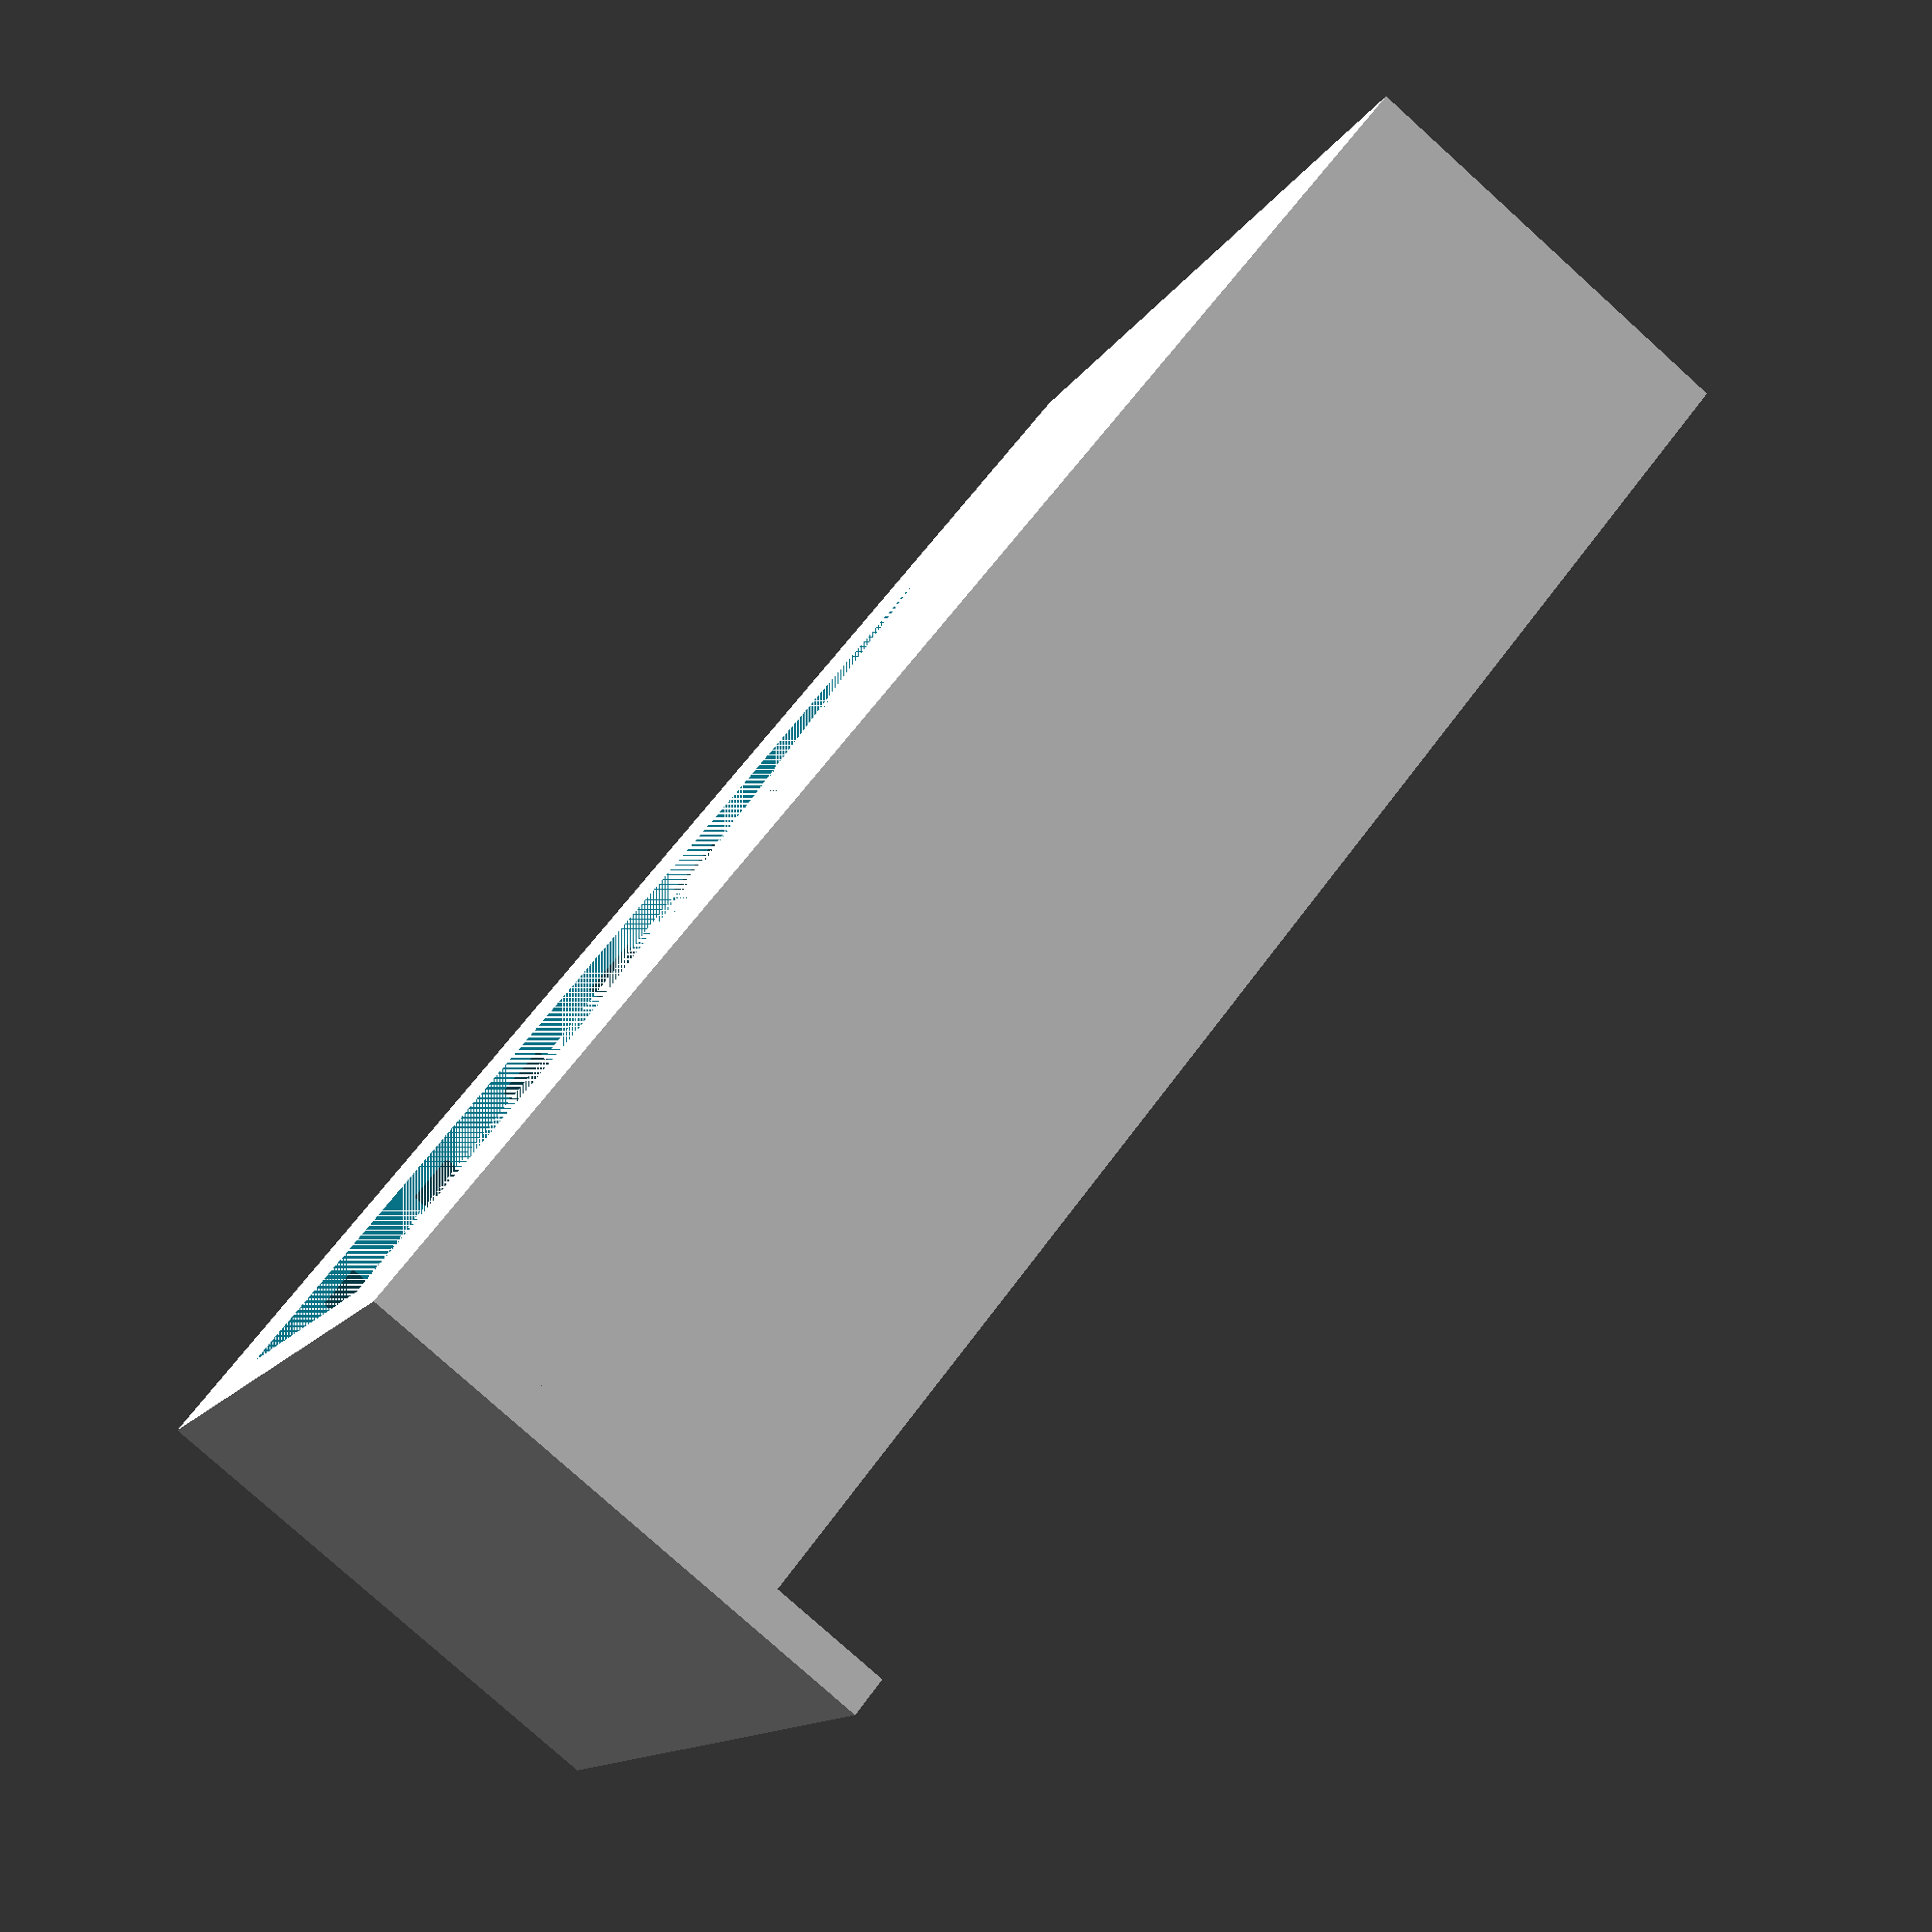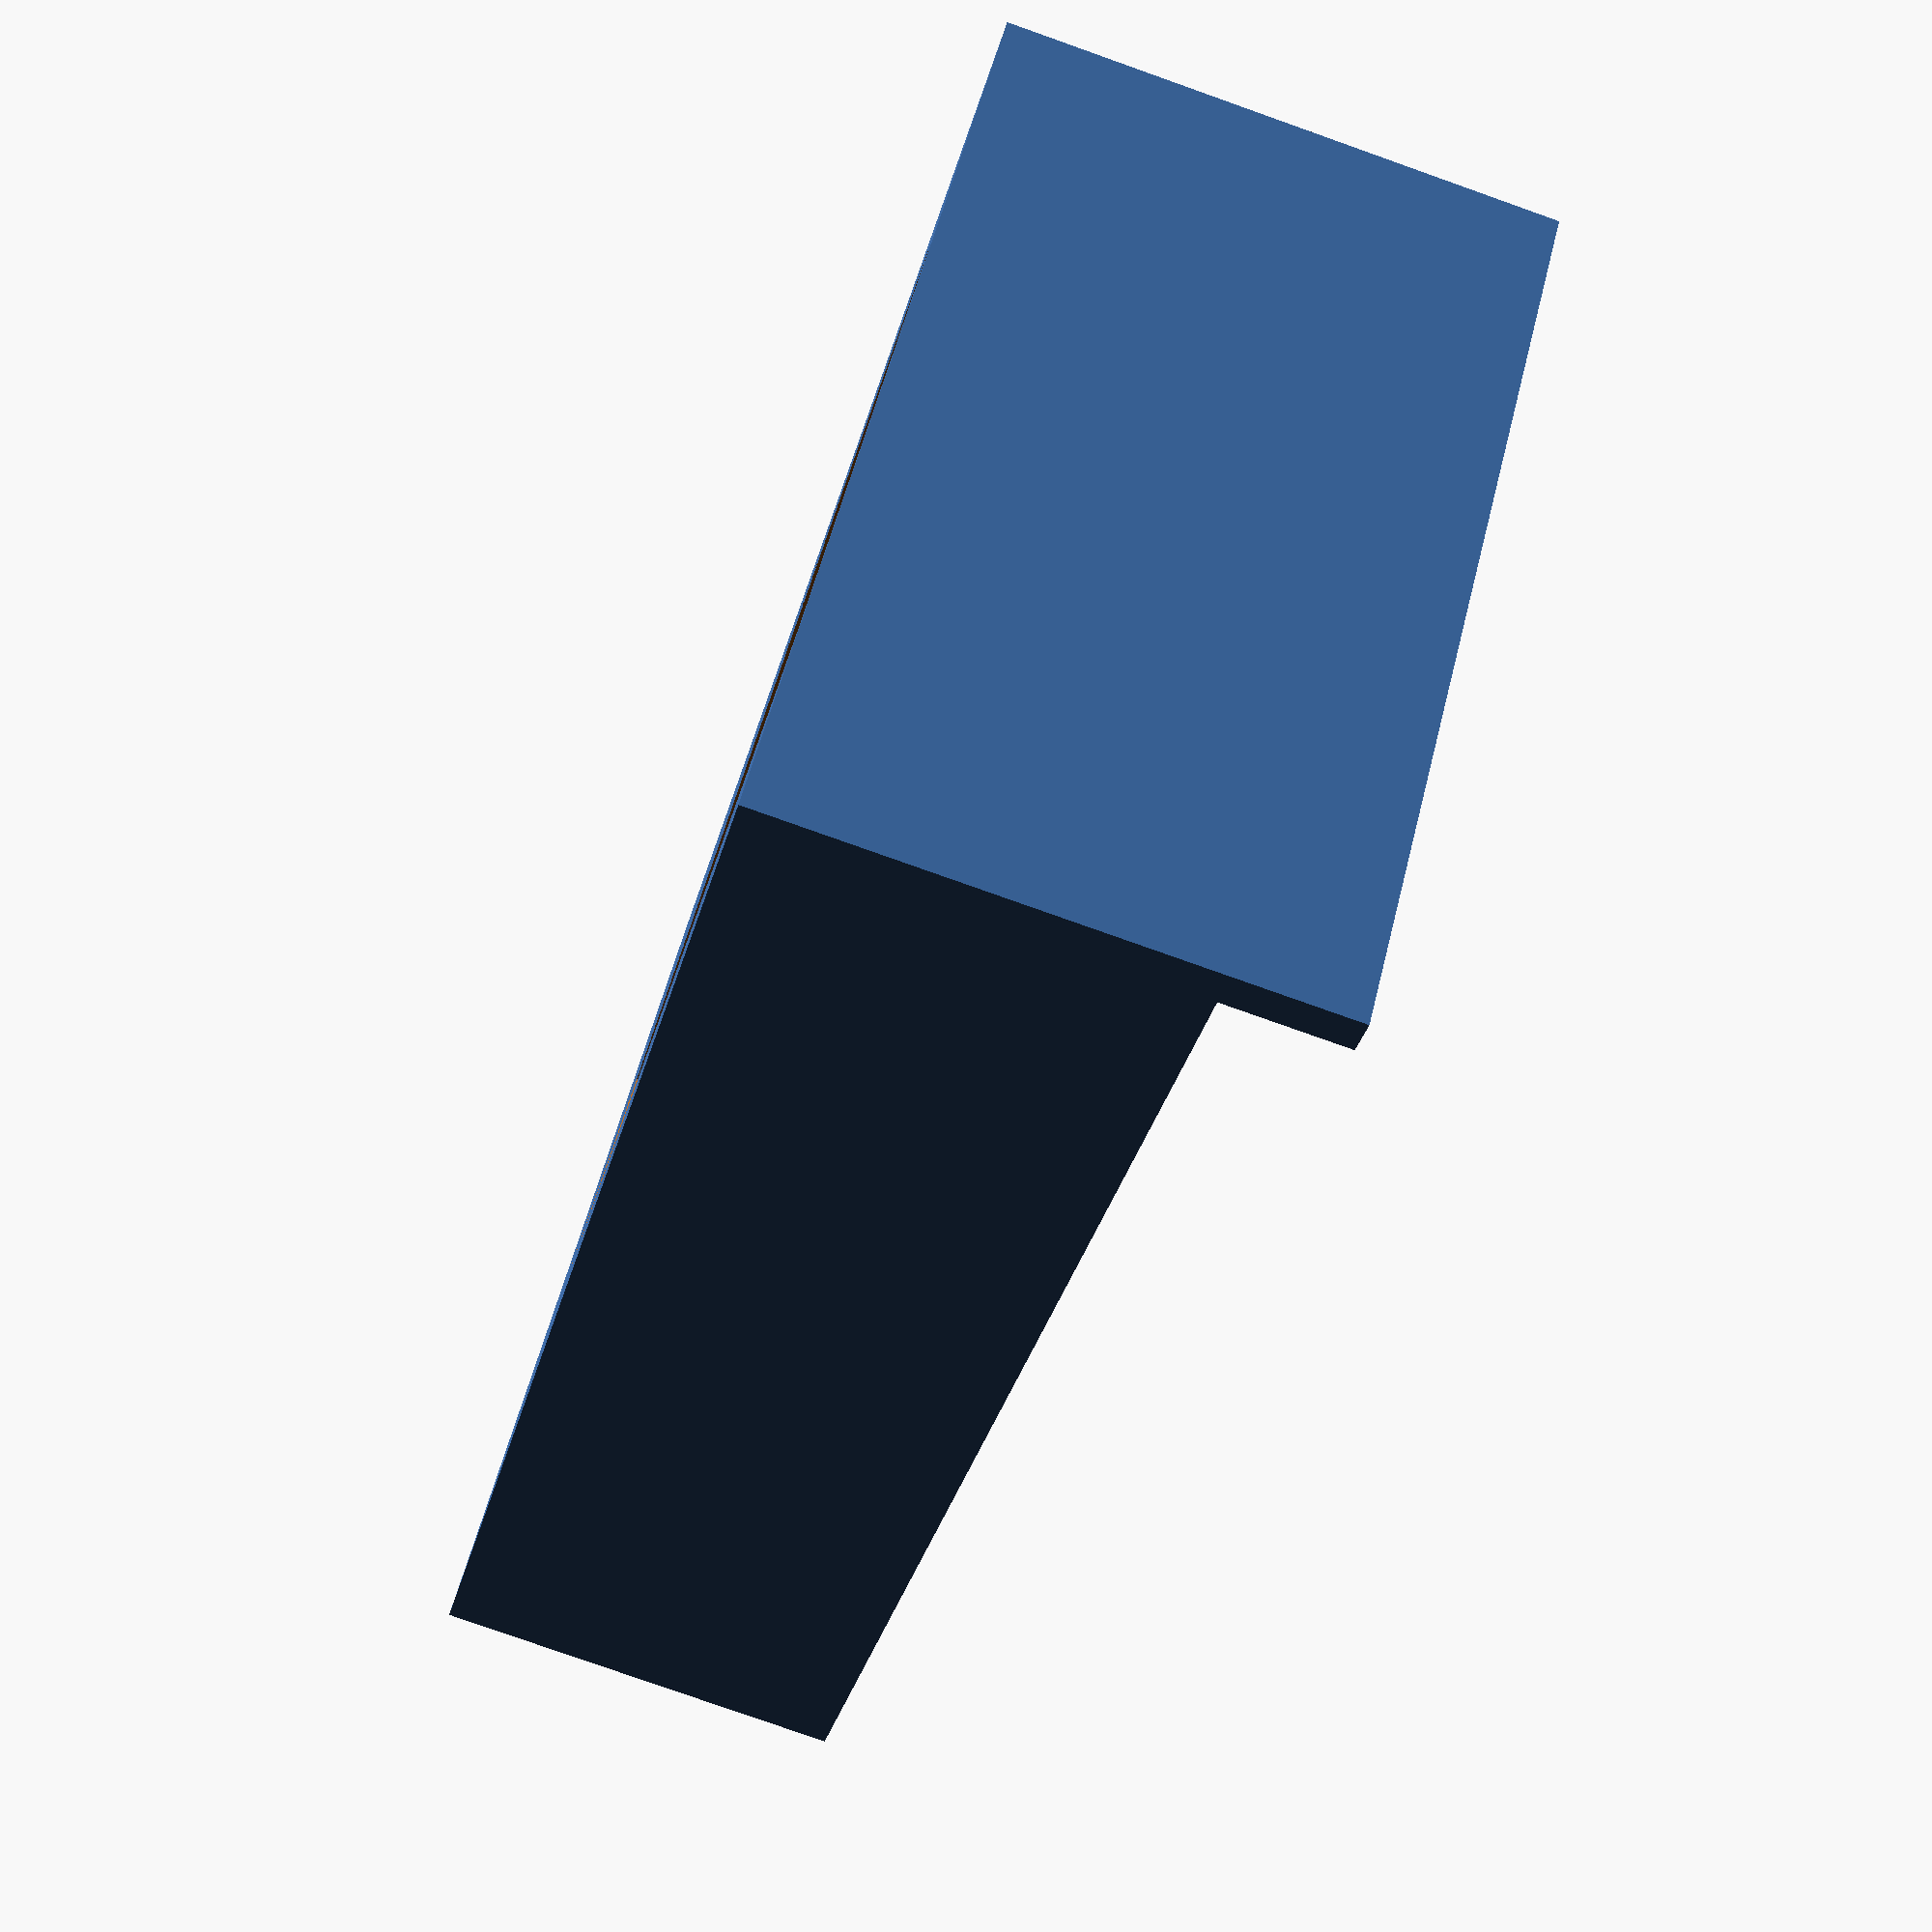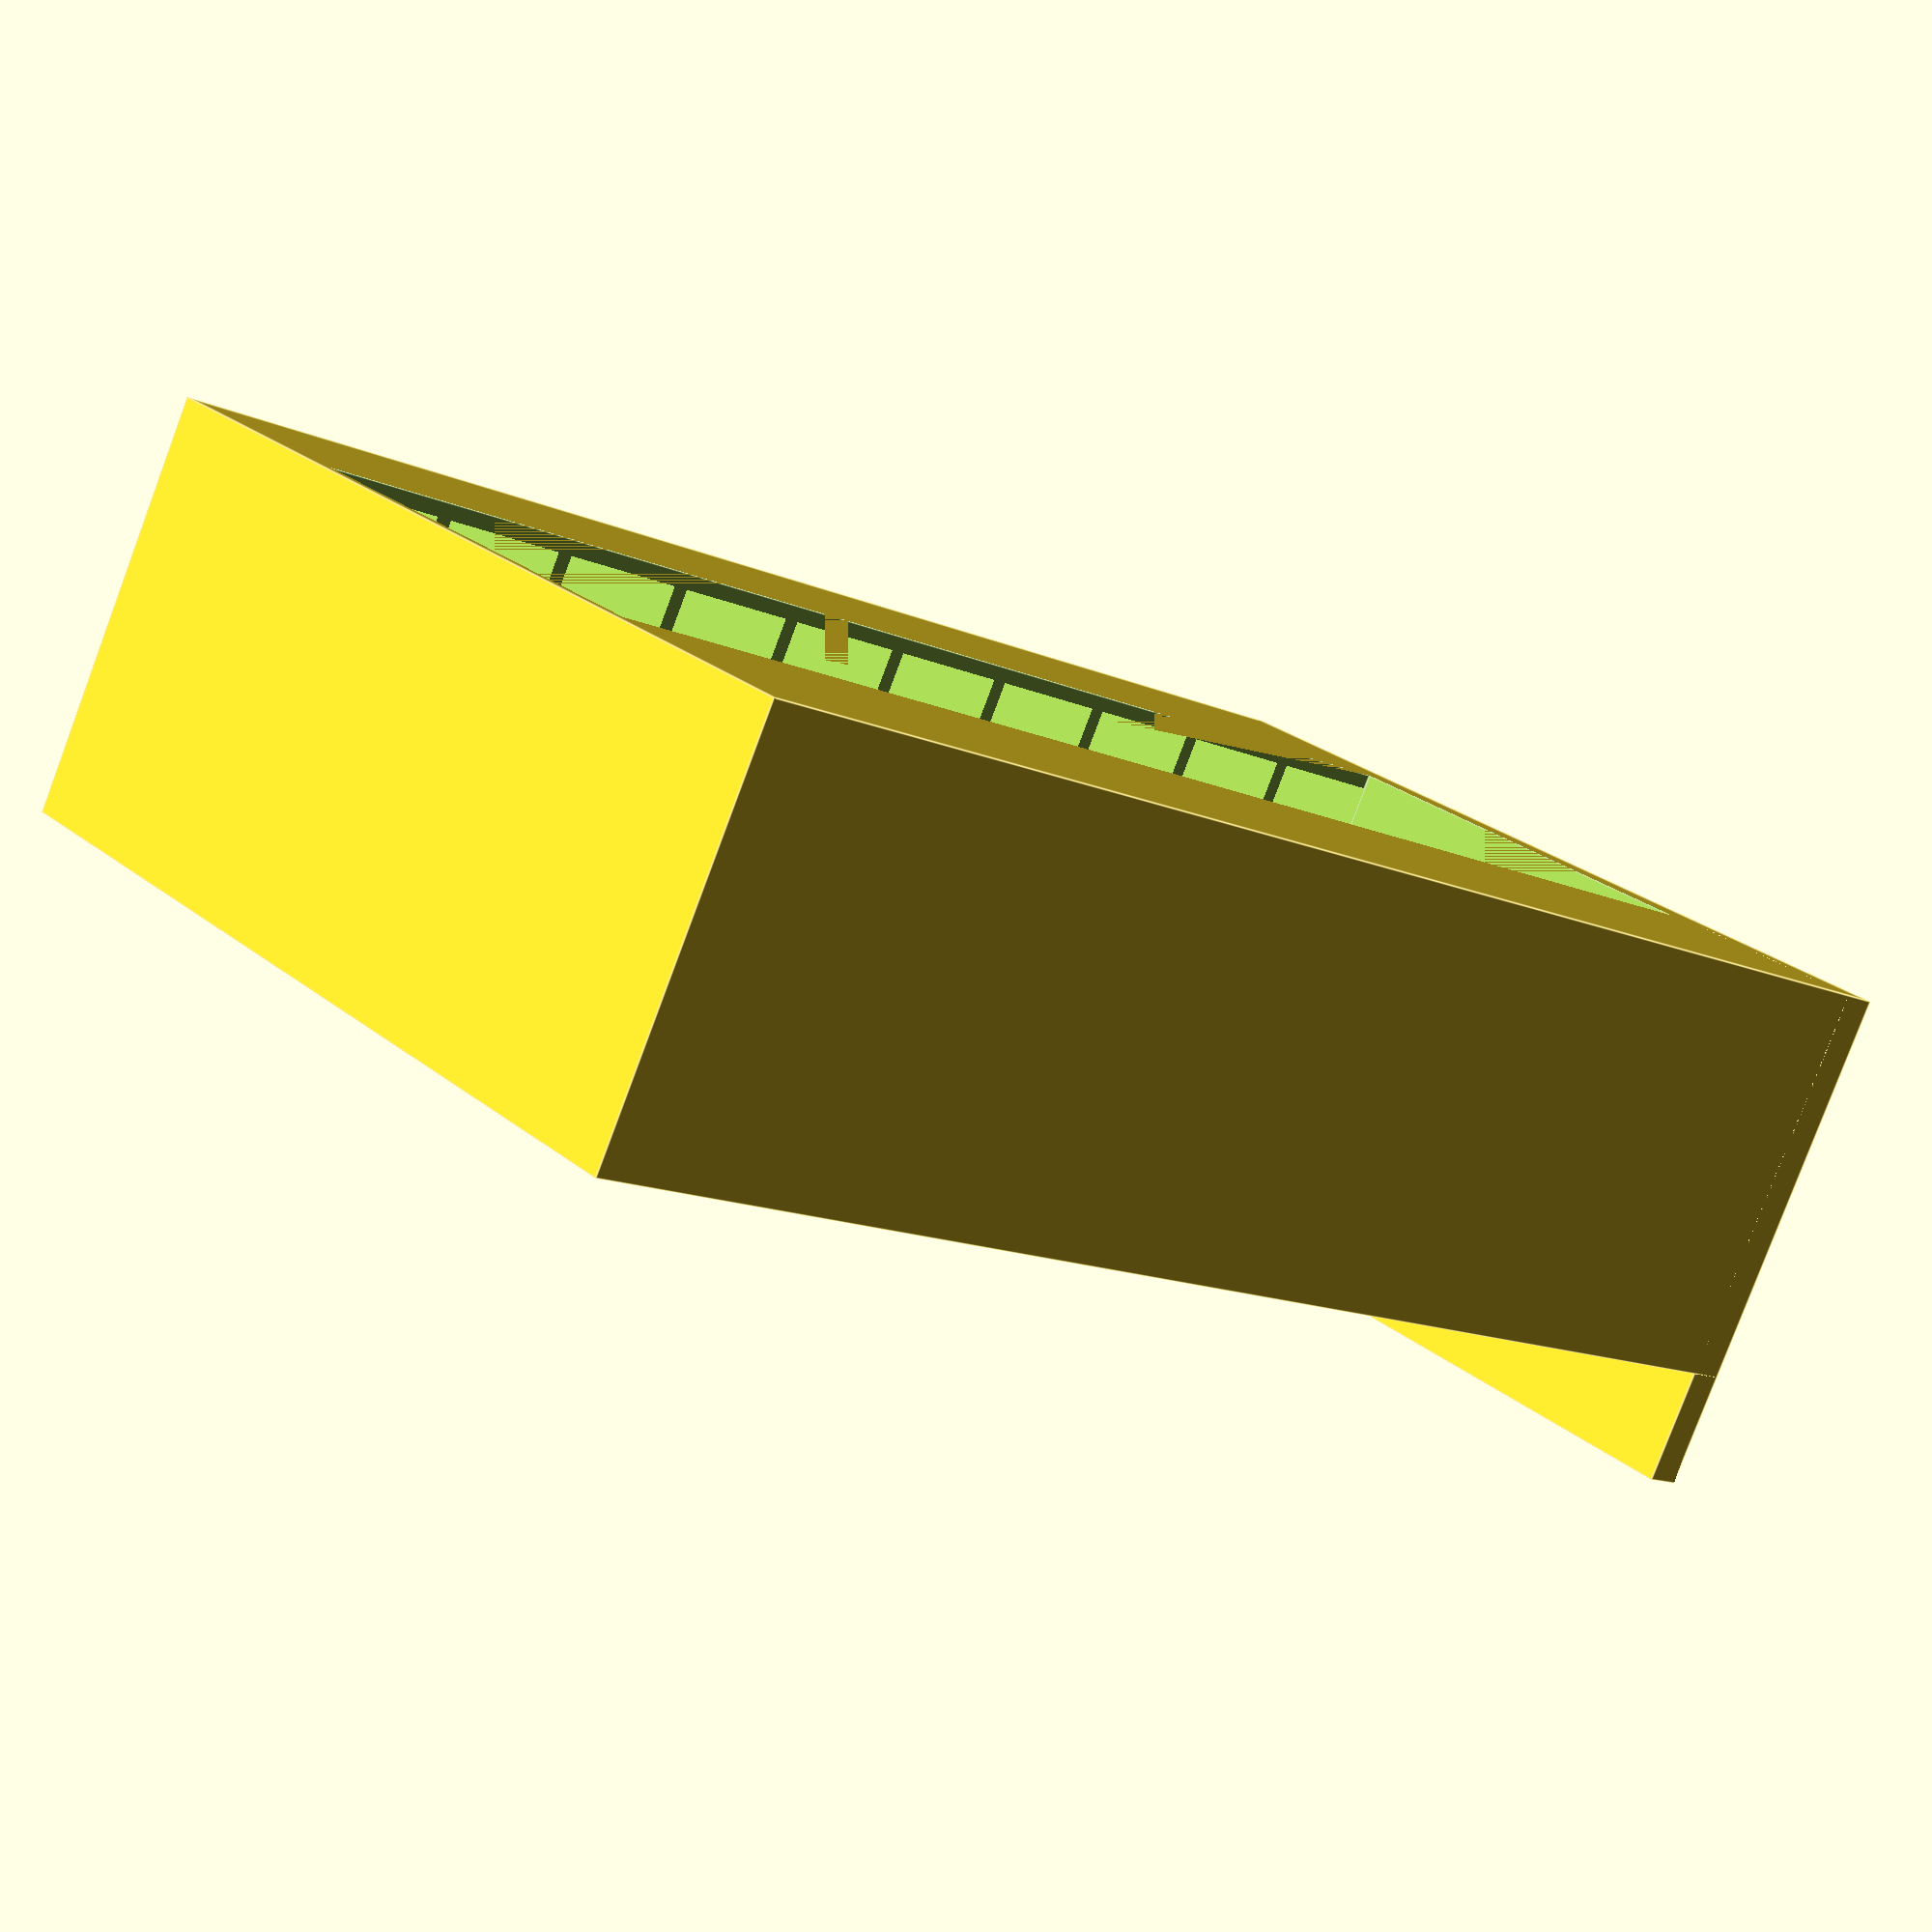
<openscad>
// Single Tower Casette Tape Holder
// by Nathan Wittstock <nate@fardog.io>

// preview[view:south east, tilt:top diagonal]

/* [Cassette] */
number_of_cassettes = 10; //[5:15]

/* [Hidden] */
case_height = 108.7;
case_width = 16.9;
case_depth = 69.2;
case_padding = 6;
foot_height = 5;

wall_thickness_min = 2;

case_pocket_height = case_depth - (case_depth / 4);
case_pocket_gap = wall_thickness_min;

base_height = case_pocket_height + wall_thickness_min;
base_depth = (case_width + case_pocket_gap) * number_of_cassettes + case_pocket_gap + foot_height;
base_width = case_height + (case_padding * 2);

module base() {
	cube([base_width, base_depth, base_height]);
}

module foot() {
	cube([base_width, foot_height, case_depth]);
}

module case_slots() {
	union() {
		for (i = [0:number_of_cassettes - 1]) {
			current_y = case_pocket_gap + ((case_width + case_pocket_gap) * i);
			translate([case_padding, current_y, base_height - case_pocket_height])
			cube([case_height, case_width, case_pocket_height + 1]);
		}
	}
}

module depth_cutout() {
	union() {
		translate([case_padding, case_padding, base_height - case_padding])
			cube([base_width - (case_padding * 2), base_depth - (case_padding * 2) - wall_thickness_min, case_padding * 2]);
		translate([base_width / 4, wall_thickness_min, 0])
			cube([base_width / 2, base_depth - foot_height - (wall_thickness_min * 2), case_pocket_height]);
	}
}

difference() {
	union() {
		foot();
		base();
	}
	translate([0, foot_height, 0]) {
		union() {
			case_slots();
			depth_cutout();
		}
	}
}

</openscad>
<views>
elev=80.0 azim=299.0 roll=228.0 proj=p view=wireframe
elev=259.5 azim=225.5 roll=289.5 proj=p view=wireframe
elev=81.5 azim=131.1 roll=159.4 proj=p view=edges
</views>
